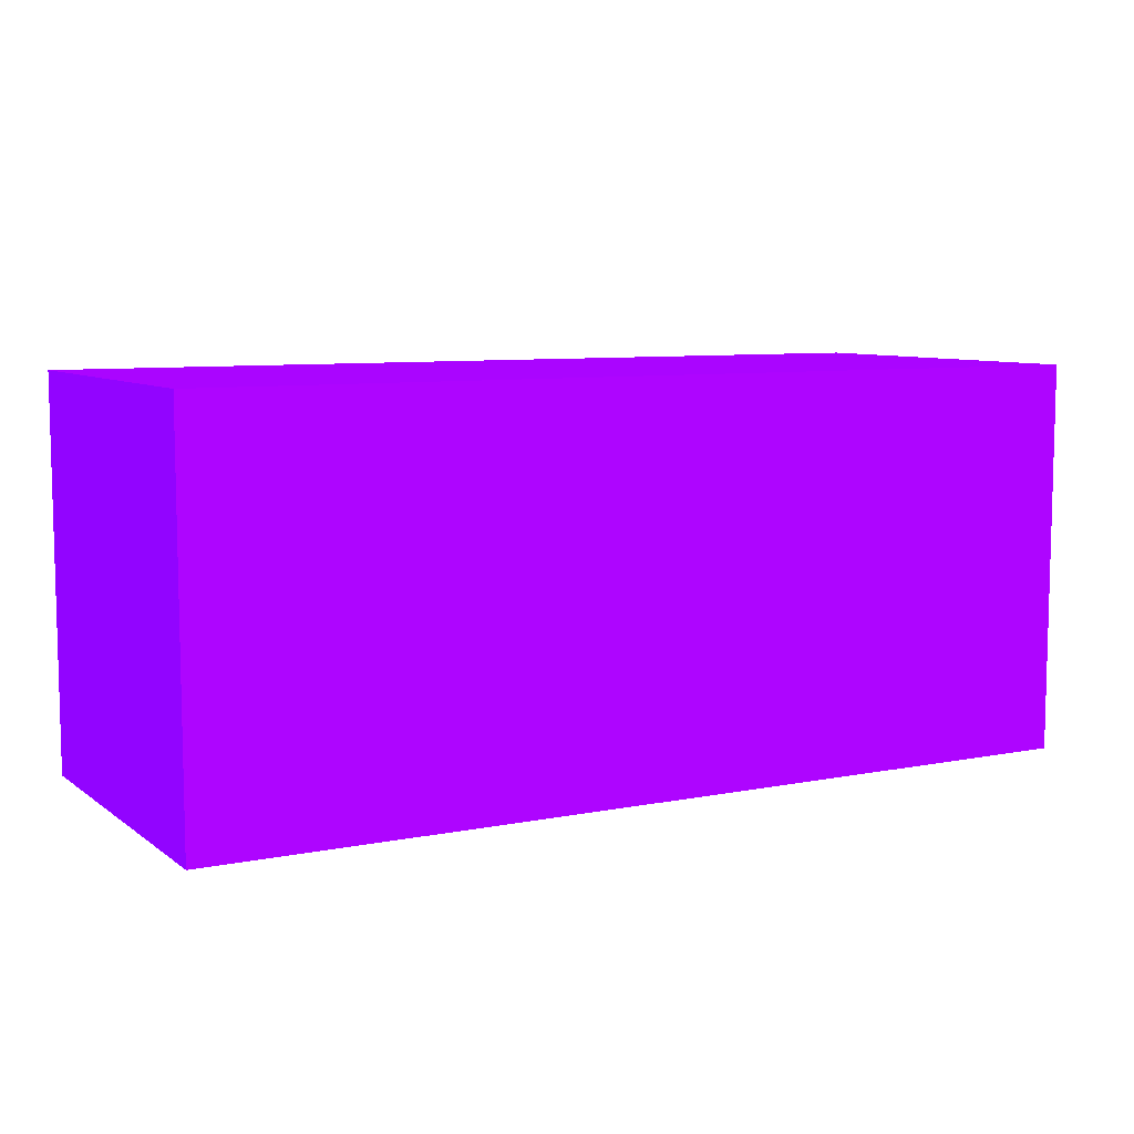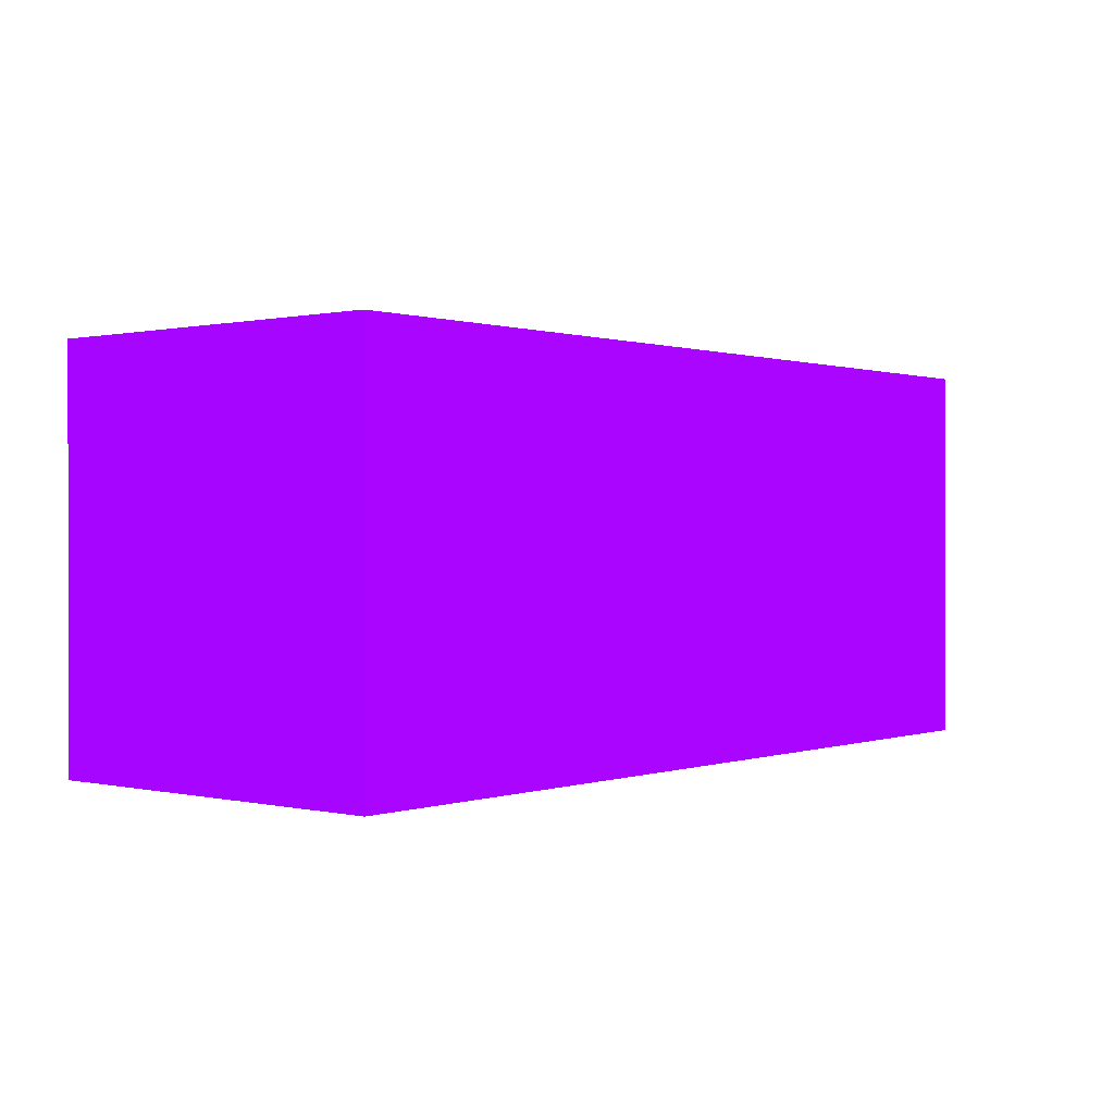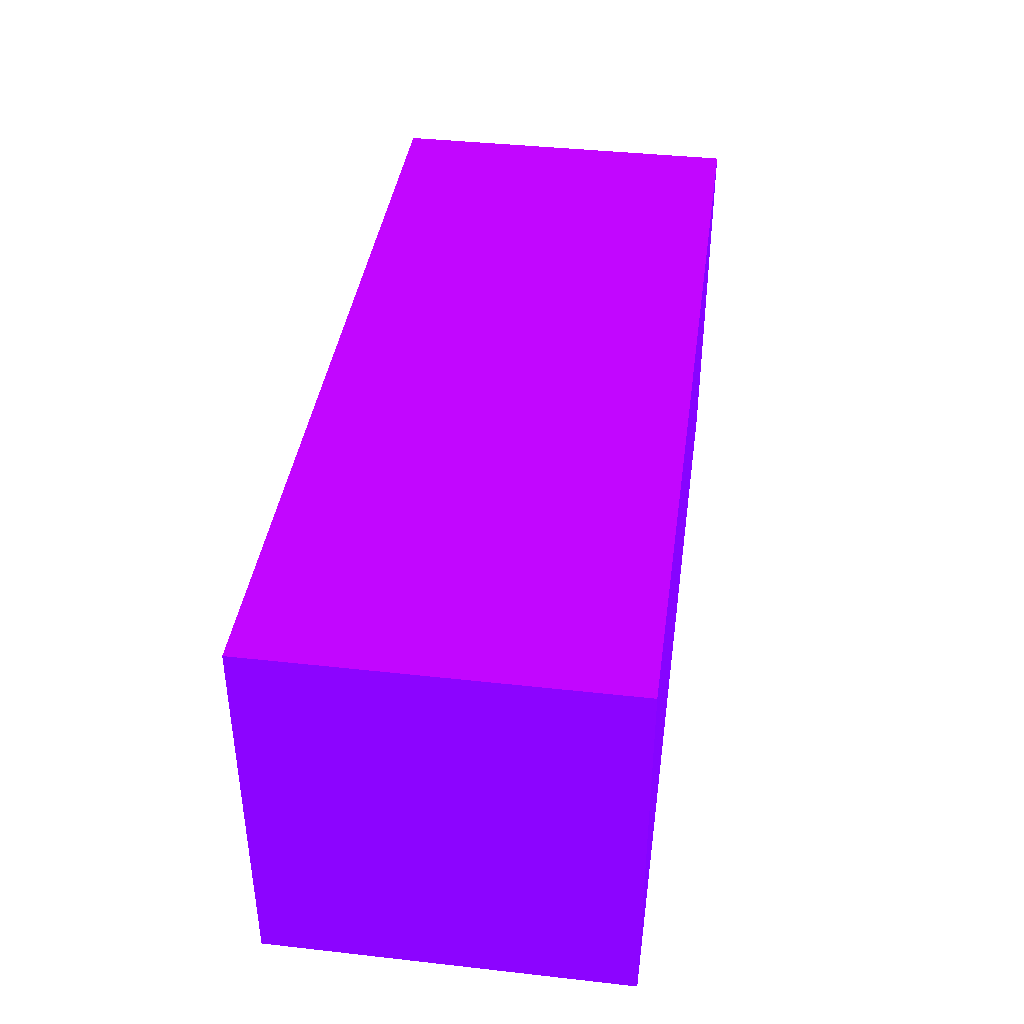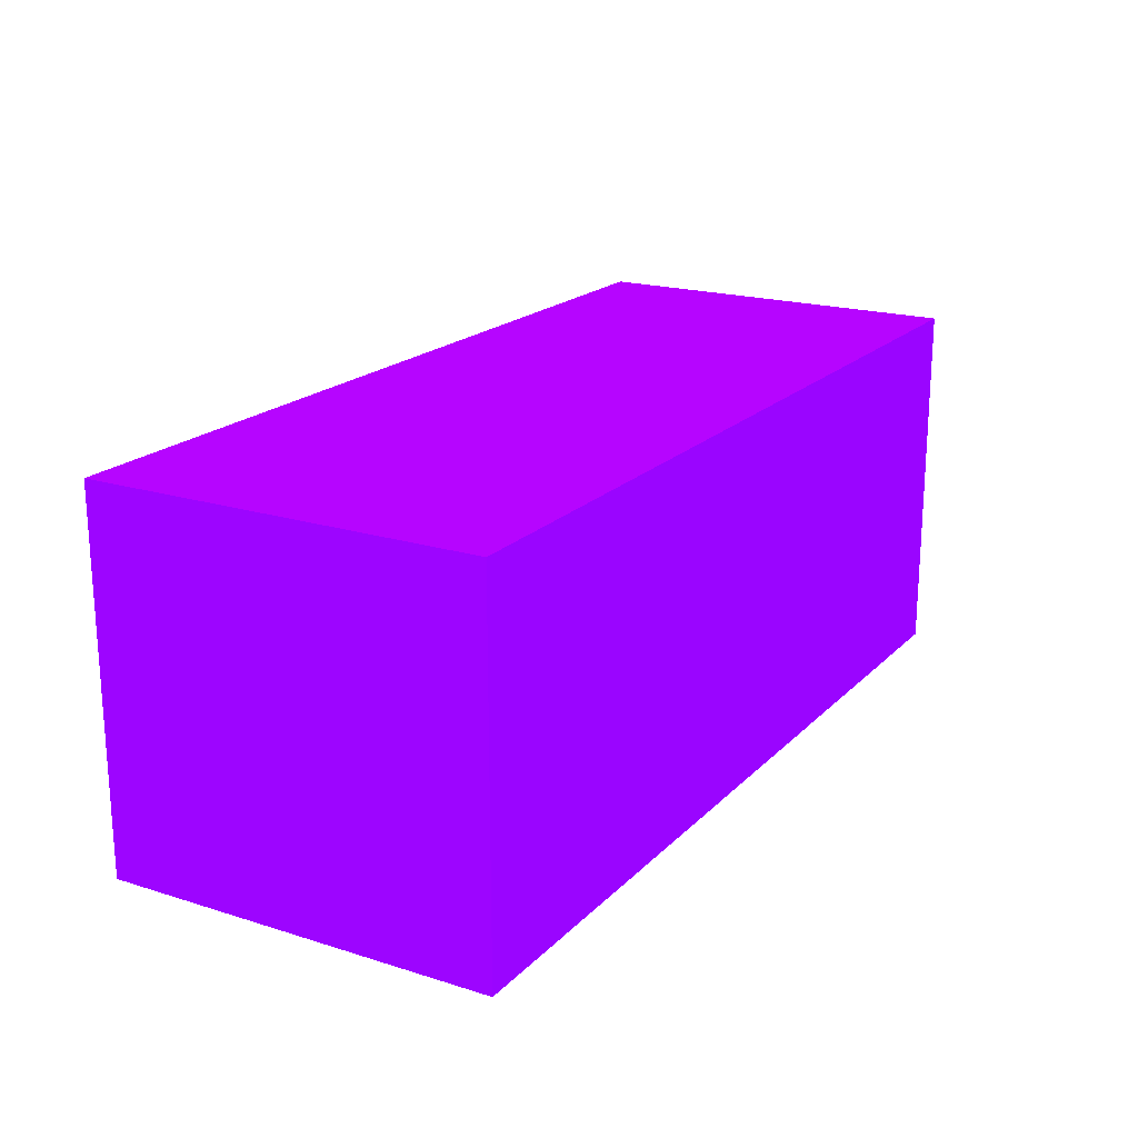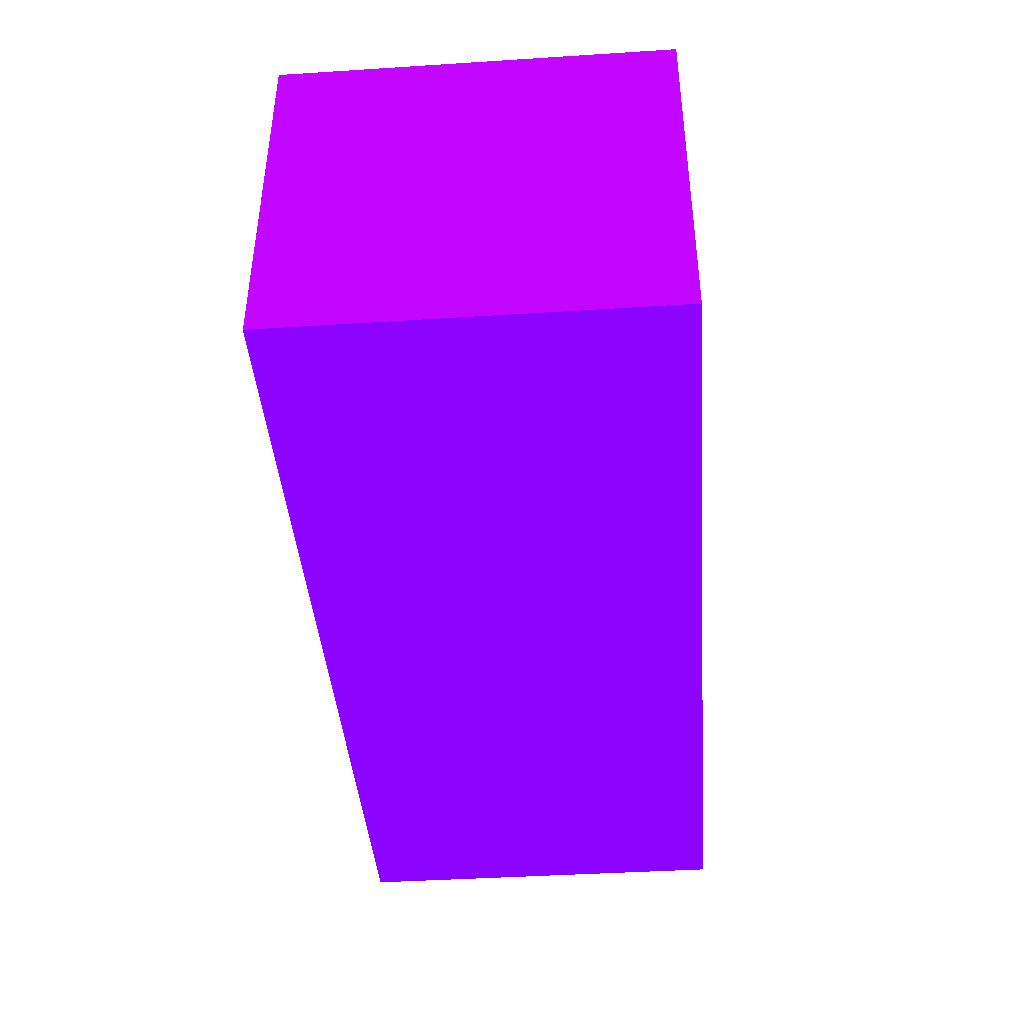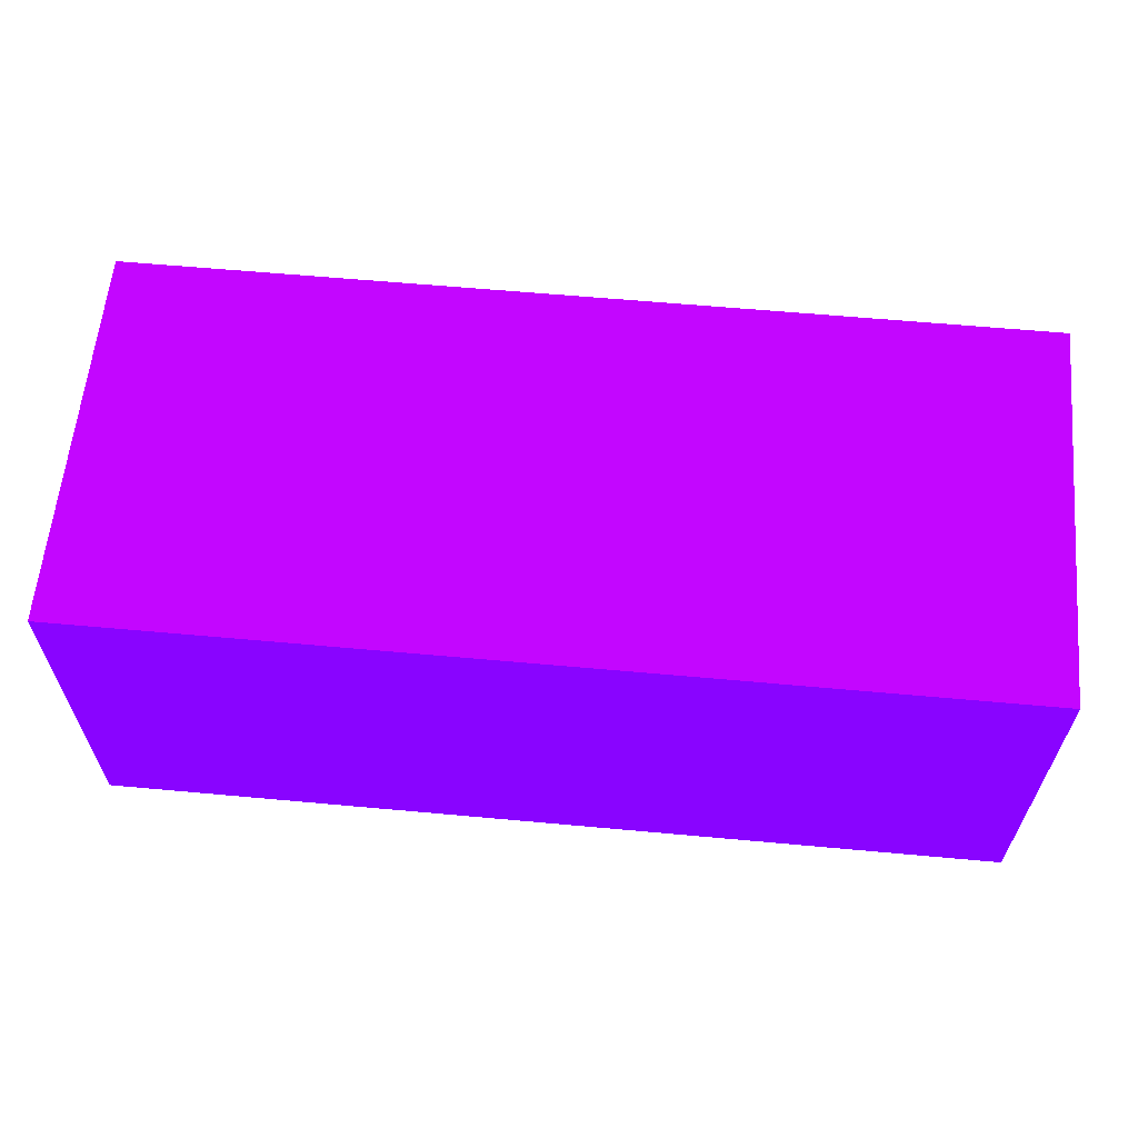
<metadata>
{"format":"obj","ext":"obj","renderer":"f3d","projection":"perspective","resolution":1024,"background":"white","views":[{"elev":8.0,"azim":-28.9,"up":"+Z"},{"elev":0.6,"azim":-50.4,"up":"+Z"},{"elev":39.7,"azim":97.9,"up":"+Z"},{"elev":19.6,"azim":120.2,"up":"+Y"},{"elev":-41.8,"azim":94.4,"up":"+Y"},{"elev":61.4,"azim":-174.7,"up":"+Y"}]}
</metadata>
<code>
v -2.25 -0.9907 -10.61 0.4 0.01176 0.9882
v -2.25 -0.9907 -10.46 0.4 0.01176 0.9882
v -2.25 -0.8491 -10.61 0.4 0.01176 0.9882
v -1.9 -0.9907 -10.61 0.4 0.01176 0.9882
v -2.25 -0.8491 -10.46 0.4 0.01176 0.9882
v -1.9 -0.9907 -10.46 0.4 0.01176 0.9882
v -1.9 -0.8491 -10.61 0.4 0.01176 0.9882
v -1.9 -0.8491 -10.46 0.4 0.01176 0.9882
f 1 2 5
f 1 5 3
f 1 3 7
f 1 7 4
f 1 4 6
f 1 6 2
f 2 6 8
f 2 8 5
f 3 5 8
f 3 8 7
f 4 7 8
f 4 8 6

</code>
